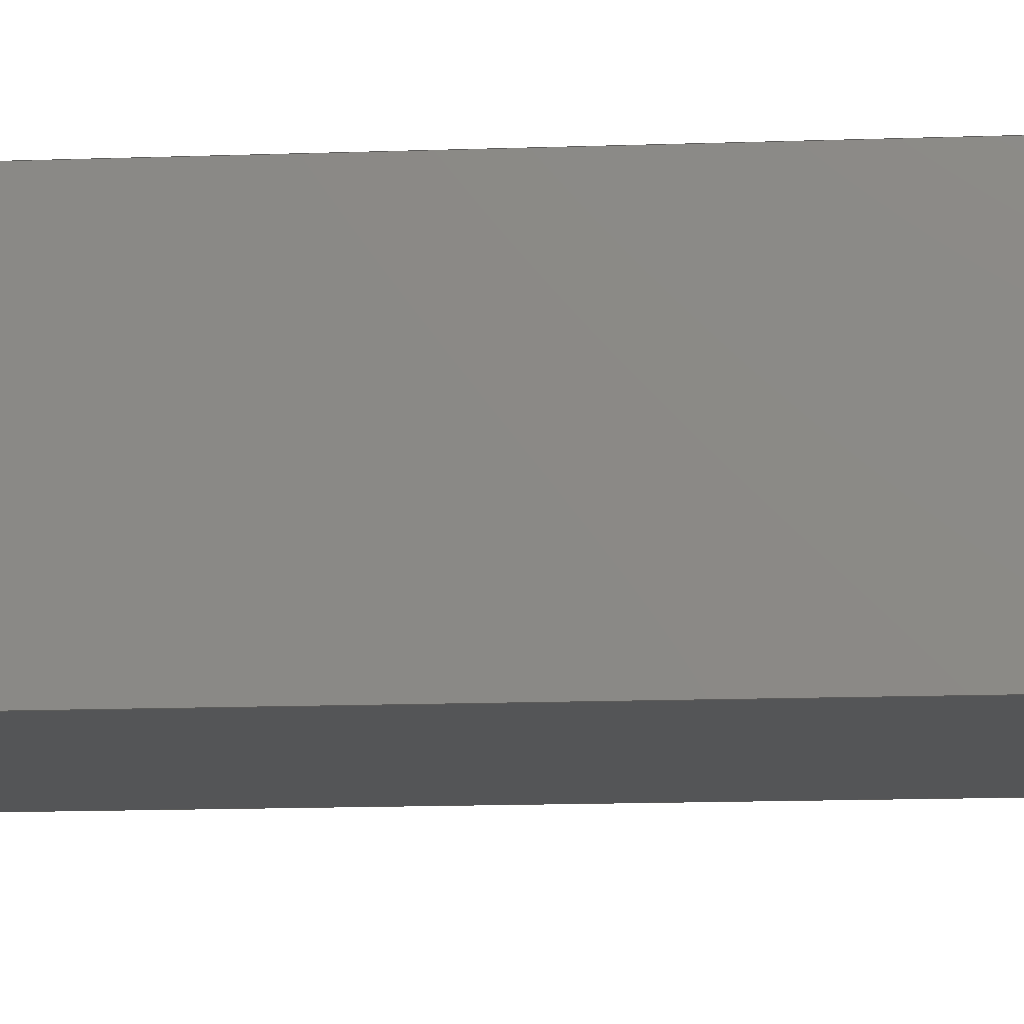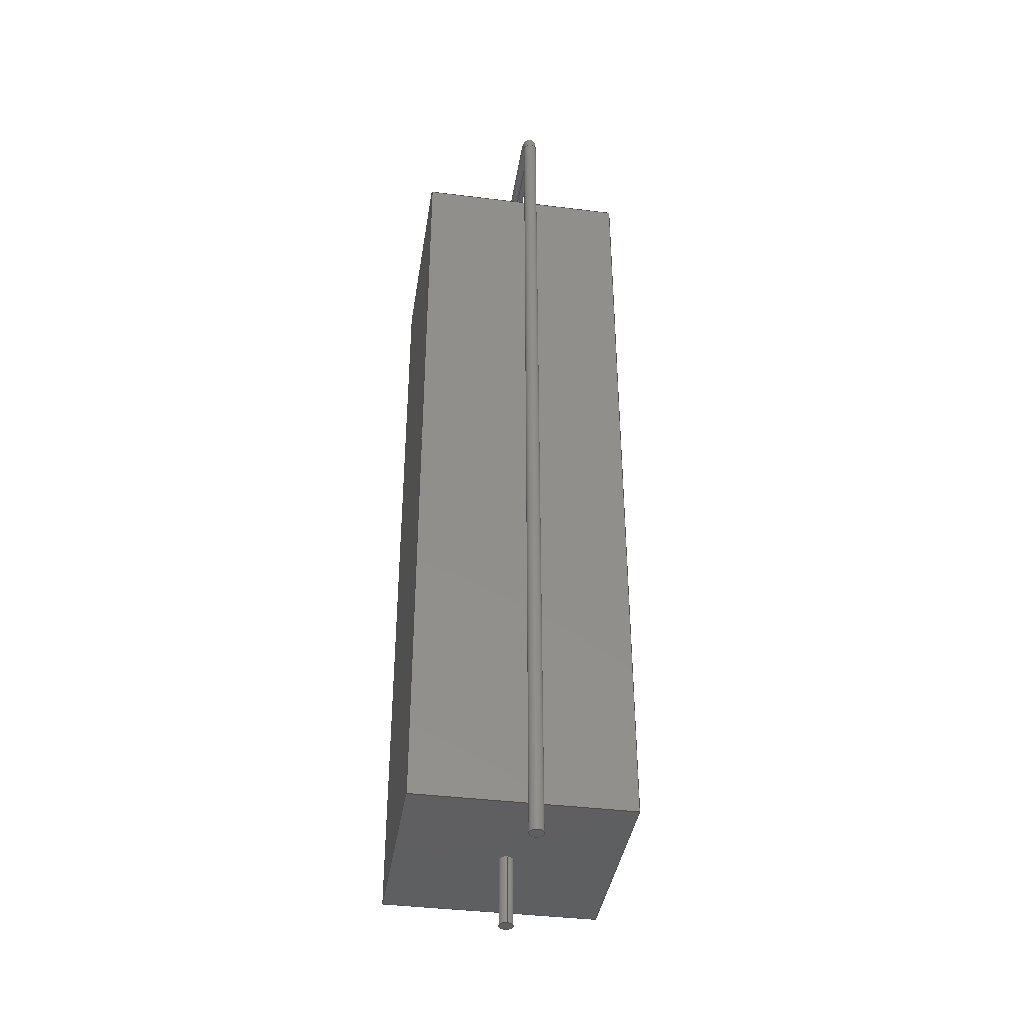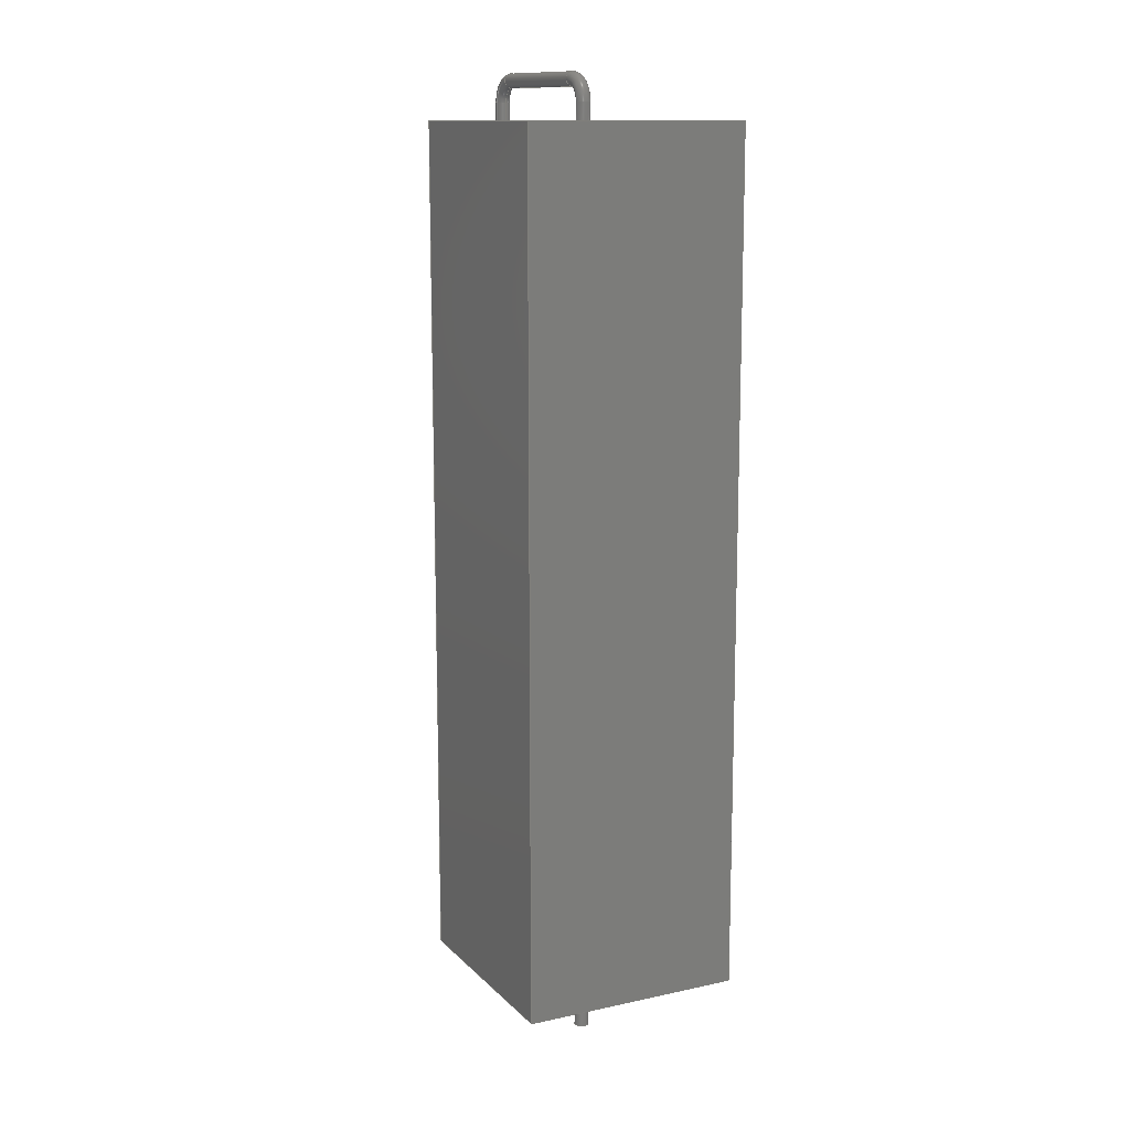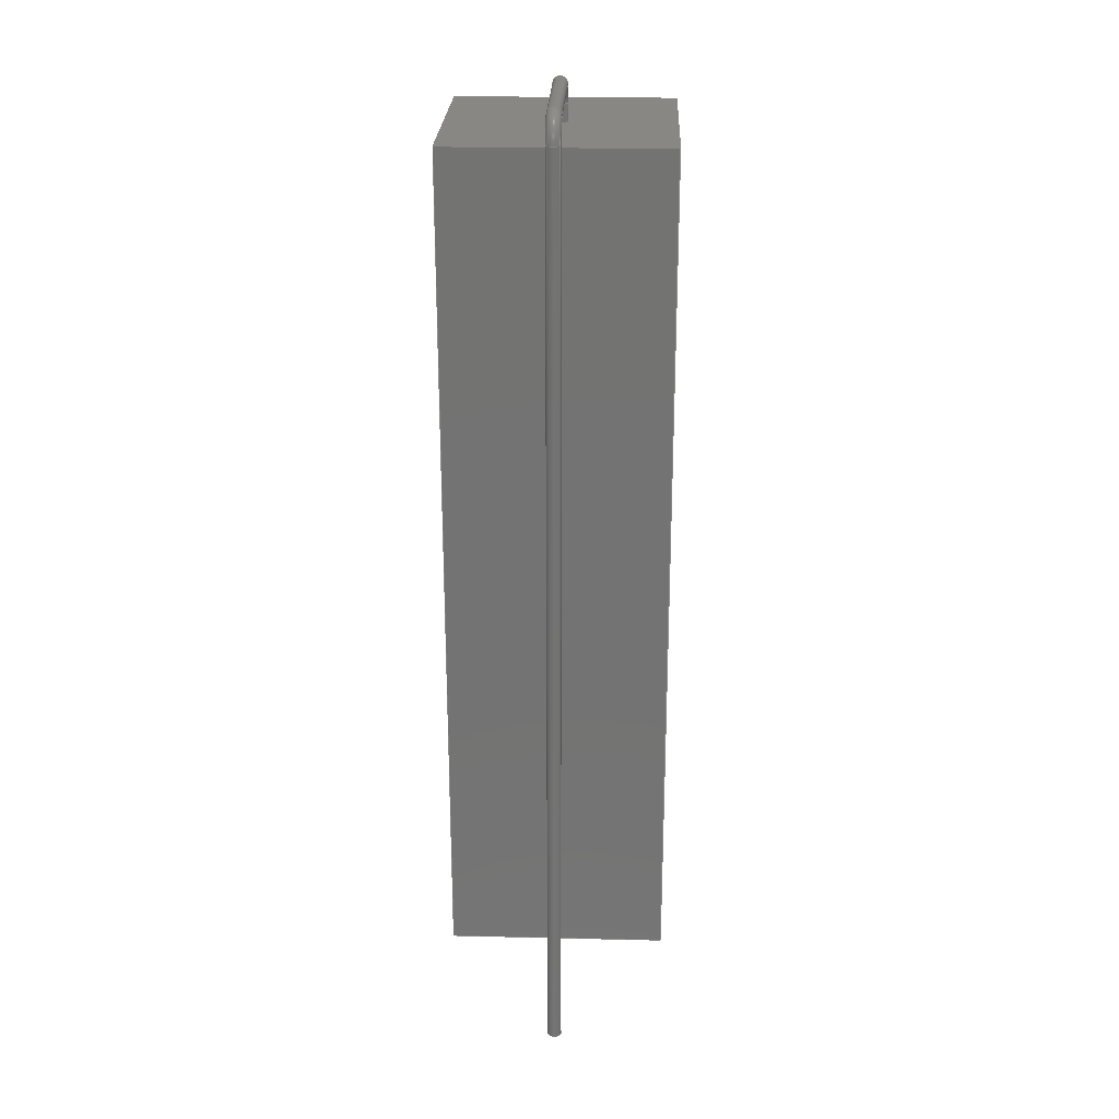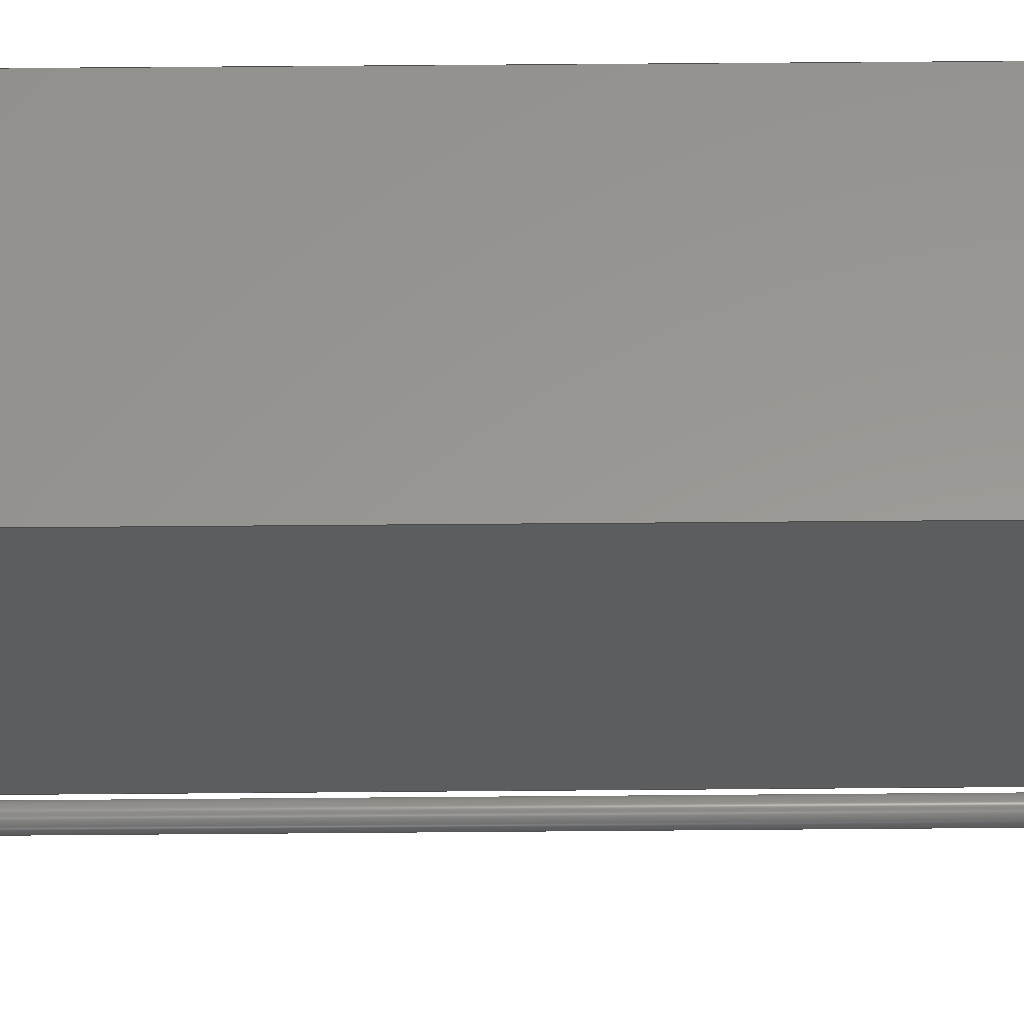
<metadata>
{"format":"step","ext":"step","renderer":"f3d","projection":"perspective","resolution":1024,"background":"white","views":[{"elev":-13.5,"azim":-85.3,"up":"+Y"},{"elev":-39.6,"azim":81.2,"up":"+Z"},{"elev":12.8,"azim":-116.6,"up":"+Z"},{"elev":24.5,"azim":92.2,"up":"+Z"},{"elev":58.8,"azim":89.5,"up":"+Y"}]}
</metadata>
<code>
ISO-10303-21;
DATA;
#1=APPLICATION_PROTOCOL_DEFINITION('committee draft','automotive_design',1997,#2);
#2=APPLICATION_CONTEXT('core data for automotive mechanical design processes');
#3=SHAPE_DEFINITION_REPRESENTATION(#4,#10);
#4=PRODUCT_DEFINITION_SHAPE('','',#5);
#5=PRODUCT_DEFINITION('design','',#6,#9);
#6=PRODUCT_DEFINITION_FORMATION('','',#7);
#7=PRODUCT('R_Axial_Power_L480mm_W125mm_P1016mm_Vertical','R_Axial_Power_L480mm_W125mm_P1016mm_Vertical','',(#8));
#8=MECHANICAL_CONTEXT('',#2,'mechanical');
#9=PRODUCT_DEFINITION_CONTEXT('part definition',#2,'design');
#10=ADVANCED_BREP_SHAPE_REPRESENTATION('',(#11,#15),#260);
#11=AXIS2_PLACEMENT_3D('',#12,#13,#14);
#12=CARTESIAN_POINT('',(0,0,0));
#13=DIRECTION('',(0,0,1));
#14=DIRECTION('',(1,0,-0));
#15=MANIFOLD_SOLID_BREP('',#16);
#16=CLOSED_SHELL('',(#17,#46,#67,#88,#107,#127,#135,#152,#165,#170,#193,#211,#235,#253));
#17=ADVANCED_FACE('',(#18),#43,.F.);
#18=FACE_BOUND('',#19,.F.);
#19=EDGE_LOOP('',(#20,#28,#35,#40));
#20=ORIENTED_EDGE('',*,*,#21,.T.);
#21=EDGE_CURVE('',#22,#24,#26,.T.);
#22=VERTEX_POINT('',#23);
#23=CARTESIAN_POINT('',(-6.25,-6.25,1));
#24=VERTEX_POINT('',#25);
#25=CARTESIAN_POINT('',(-6.25,-6.25,49));
#26=LINE('',#23,#27);
#27=VECTOR('',#13,1);
#28=ORIENTED_EDGE('',*,*,#29,.T.);
#29=EDGE_CURVE('',#24,#30,#32,.T.);
#30=VERTEX_POINT('',#31);
#31=CARTESIAN_POINT('',(6.25,-6.25,49));
#32=LINE('',#25,#33);
#33=VECTOR('',#34,1);
#34=DIRECTION('',(1,0,0));
#35=ORIENTED_EDGE('',*,*,#36,.F.);
#36=EDGE_CURVE('',#37,#30,#39,.T.);
#37=VERTEX_POINT('',#38);
#38=CARTESIAN_POINT('',(6.25,-6.25,1));
#39=LINE('',#38,#27);
#40=ORIENTED_EDGE('',*,*,#41,.F.);
#41=EDGE_CURVE('',#22,#37,#42,.T.);
#42=LINE('',#23,#33);
#43=PLANE('',#44);
#44=AXIS2_PLACEMENT_3D('',#23,#45,#34);
#45=DIRECTION('',(0,1,0));
#46=ADVANCED_FACE('',(#47),#65,.F.);
#47=FACE_BOUND('',#48,.F.);
#48=EDGE_LOOP('',(#49,#56,#61,#62));
#49=ORIENTED_EDGE('',*,*,#50,.T.);
#50=EDGE_CURVE('',#51,#53,#55,.T.);
#51=VERTEX_POINT('',#52);
#52=CARTESIAN_POINT('',(-6.25,6.25,1));
#53=VERTEX_POINT('',#54);
#54=CARTESIAN_POINT('',(-6.25,6.25,49));
#55=LINE('',#52,#27);
#56=ORIENTED_EDGE('',*,*,#57,.T.);
#57=EDGE_CURVE('',#53,#24,#58,.T.);
#58=LINE('',#54,#59);
#59=VECTOR('',#60,1);
#60=DIRECTION('',(0,-1,0));
#61=ORIENTED_EDGE('',*,*,#21,.F.);
#62=ORIENTED_EDGE('',*,*,#63,.F.);
#63=EDGE_CURVE('',#51,#22,#64,.T.);
#64=LINE('',#52,#59);
#65=PLANE('',#66);
#66=AXIS2_PLACEMENT_3D('',#52,#34,#60);
#67=ADVANCED_FACE('',(#68),#85,.F.);
#68=FACE_BOUND('',#69,.F.);
#69=EDGE_LOOP('',(#70,#71,#77,#82));
#70=ORIENTED_EDGE('',*,*,#36,.T.);
#71=ORIENTED_EDGE('',*,*,#72,.T.);
#72=EDGE_CURVE('',#30,#73,#75,.T.);
#73=VERTEX_POINT('',#74);
#74=CARTESIAN_POINT('',(6.25,6.25,49));
#75=LINE('',#31,#76);
#76=VECTOR('',#45,1);
#77=ORIENTED_EDGE('',*,*,#78,.F.);
#78=EDGE_CURVE('',#79,#73,#81,.T.);
#79=VERTEX_POINT('',#80);
#80=CARTESIAN_POINT('',(6.25,6.25,1));
#81=LINE('',#80,#27);
#82=ORIENTED_EDGE('',*,*,#83,.F.);
#83=EDGE_CURVE('',#37,#79,#84,.T.);
#84=LINE('',#38,#76);
#85=PLANE('',#86);
#86=AXIS2_PLACEMENT_3D('',#38,#87,#45);
#87=DIRECTION('',(-1,0,0));
#88=ADVANCED_FACE('',(#89,#95),#104,.T.);
#89=FACE_BOUND('',#90,.T.);
#90=EDGE_LOOP('',(#40,#62,#91,#82));
#91=ORIENTED_EDGE('',*,*,#92,.F.);
#92=EDGE_CURVE('',#79,#51,#93,.T.);
#93=LINE('',#80,#94);
#94=VECTOR('',#87,1);
#95=FACE_BOUND('',#96,.T.);
#96=EDGE_LOOP('',(#97));
#97=ORIENTED_EDGE('',*,*,#98,.T.);
#98=EDGE_CURVE('',#99,#99,#101,.T.);
#99=VERTEX_POINT('',#100);
#100=CARTESIAN_POINT('',(0.4,0,1));
#101=CIRCLE('',#102,0.4);
#102=AXIS2_PLACEMENT_3D('',#103,#13,#34);
#103=CARTESIAN_POINT('',(0,0,1));
#104=PLANE('',#105);
#105=AXIS2_PLACEMENT_3D('',#23,#106,#87);
#106=DIRECTION('',(0,0,-1));
#107=ADVANCED_FACE('',(#108,#116),#125,.F.);
#108=FACE_BOUND('',#109,.F.);
#109=EDGE_LOOP('',(#110,#111,#112,#115));
#110=ORIENTED_EDGE('',*,*,#29,.F.);
#111=ORIENTED_EDGE('',*,*,#57,.F.);
#112=ORIENTED_EDGE('',*,*,#113,.F.);
#113=EDGE_CURVE('',#73,#53,#114,.T.);
#114=LINE('',#74,#94);
#115=ORIENTED_EDGE('',*,*,#72,.F.);
#116=FACE_BOUND('',#117,.F.);
#117=EDGE_LOOP('',(#118));
#118=ORIENTED_EDGE('',*,*,#119,.T.);
#119=EDGE_CURVE('',#120,#120,#122,.T.);
#120=VERTEX_POINT('',#121);
#121=CARTESIAN_POINT('',(0.4,0,49));
#122=CIRCLE('',#123,0.4);
#123=AXIS2_PLACEMENT_3D('',#124,#13,#34);
#124=CARTESIAN_POINT('',(0,0,49));
#125=PLANE('',#126);
#126=AXIS2_PLACEMENT_3D('',#25,#106,#87);
#127=ADVANCED_FACE('',(#128),#133,.F.);
#128=FACE_BOUND('',#129,.F.);
#129=EDGE_LOOP('',(#130,#131,#132,#91));
#130=ORIENTED_EDGE('',*,*,#78,.T.);
#131=ORIENTED_EDGE('',*,*,#113,.T.);
#132=ORIENTED_EDGE('',*,*,#50,.F.);
#133=PLANE('',#134);
#134=AXIS2_PLACEMENT_3D('',#80,#60,#87);
#135=ADVANCED_FACE('',(#136),#151,.T.);
#136=FACE_BOUND('',#137,.T.);
#137=EDGE_LOOP('',(#138,#145,#149,#150));
#138=ORIENTED_EDGE('',*,*,#139,.T.);
#139=EDGE_CURVE('',#140,#140,#142,.T.);
#140=VERTEX_POINT('',#141);
#141=CARTESIAN_POINT('',(0.4,-9.797e-17,-3));
#142=CIRCLE('',#143,0.4);
#143=AXIS2_PLACEMENT_3D('',#144,#13,#34);
#144=CARTESIAN_POINT('',(0,0,-3));
#145=ORIENTED_EDGE('',*,*,#146,.T.);
#146=EDGE_CURVE('',#140,#99,#147,.T.);
#147=LINE('',#148,#27);
#148=CARTESIAN_POINT('',(0.4,0,-3));
#149=ORIENTED_EDGE('',*,*,#98,.F.);
#150=ORIENTED_EDGE('',*,*,#146,.F.);
#151=CYLINDRICAL_SURFACE('',#143,0.4);
#152=ADVANCED_FACE('',(#153),#151,.T.);
#153=FACE_BOUND('',#154,.T.);
#154=EDGE_LOOP('',(#118,#155,#159,#164));
#155=ORIENTED_EDGE('',*,*,#156,.T.);
#156=EDGE_CURVE('',#120,#157,#147,.T.);
#157=VERTEX_POINT('',#158);
#158=CARTESIAN_POINT('',(0.4,0,50));
#159=ORIENTED_EDGE('',*,*,#160,.F.);
#160=EDGE_CURVE('',#157,#157,#161,.T.);
#161=CIRCLE('',#162,0.4);
#162=AXIS2_PLACEMENT_3D('',#163,#13,#34);
#163=CARTESIAN_POINT('',(0,0,50));
#164=ORIENTED_EDGE('',*,*,#156,.F.);
#165=ADVANCED_FACE('',(#166),#168,.T.);
#166=FACE_BOUND('',#167,.F.);
#167=EDGE_LOOP('',(#138));
#168=PLANE('',#169);
#169=AXIS2_PLACEMENT_3D('',#148,#106,#87);
#170=ADVANCED_FACE('',(#171),#190,.T.);
#171=FACE_BOUND('',#172,.T.);
#172=EDGE_LOOP('',(#173,#181,#188,#189));
#173=ORIENTED_EDGE('',*,*,#174,.T.);
#174=EDGE_CURVE('',#157,#175,#177,.T.);
#175=VERTEX_POINT('',#176);
#176=CARTESIAN_POINT('',(1.2,0,50.8));
#177=CIRCLE('',#178,0.8);
#178=AXIS2_PLACEMENT_3D('',#179,#45,#180);
#179=CARTESIAN_POINT('',(1.2,-4.827e-15,50));
#180=DIRECTION('',(-1,0,-1.184e-14));
#181=ORIENTED_EDGE('',*,*,#182,.T.);
#182=EDGE_CURVE('',#175,#175,#183,.T.);
#183=CIRCLE('',#184,0.4);
#184=AXIS2_PLACEMENT_3D('',#185,#186,#187);
#185=CARTESIAN_POINT('',(1.2,0,51.2));
#186=DIRECTION('',(-1,0,6.748e-15));
#187=DIRECTION('',(6.748e-15,0,1));
#188=ORIENTED_EDGE('',*,*,#174,.F.);
#189=ORIENTED_EDGE('',*,*,#160,.T.);
#190=TOROIDAL_SURFACE('',#191,1.2,0.4);
#191=AXIS2_PLACEMENT_3D('',#192,#45,#180);
#192=CARTESIAN_POINT('',(1.2,0,50));
#193=ADVANCED_FACE('',(#194),#209,.T.);
#194=FACE_BOUND('',#195,.T.);
#195=EDGE_LOOP('',(#196,#201,#207,#208));
#196=ORIENTED_EDGE('',*,*,#197,.T.);
#197=EDGE_CURVE('',#175,#198,#200,.T.);
#198=VERTEX_POINT('',#199);
#199=CARTESIAN_POINT('',(8.96,0,50.8));
#200=LINE('',#176,#33);
#201=ORIENTED_EDGE('',*,*,#202,.F.);
#202=EDGE_CURVE('',#198,#198,#203,.T.);
#203=CIRCLE('',#204,0.4);
#204=AXIS2_PLACEMENT_3D('',#205,#206,#106);
#205=CARTESIAN_POINT('',(8.96,0,51.2));
#206=DIRECTION('',(1,-0,0));
#207=ORIENTED_EDGE('',*,*,#197,.F.);
#208=ORIENTED_EDGE('',*,*,#182,.F.);
#209=CYLINDRICAL_SURFACE('',#210,0.4);
#210=AXIS2_PLACEMENT_3D('',#185,#34,#106);
#211=ADVANCED_FACE('',(#212),#232,.T.);
#212=FACE_BOUND('',#213,.T.);
#213=EDGE_LOOP('',(#214,#223,#230,#231));
#214=ORIENTED_EDGE('',*,*,#215,.T.);
#215=EDGE_CURVE('',#198,#216,#218,.T.);
#216=VERTEX_POINT('',#217);
#217=CARTESIAN_POINT('',(9.76,0,50));
#218=CIRCLE('',#219,0.8);
#219=AXIS2_PLACEMENT_3D('',#220,#221,#222);
#220=CARTESIAN_POINT('',(8.96,-9.801e-15,50));
#221=DIRECTION('',(0,1,-0));
#222=DIRECTION('',(-5.921e-15,0,1));
#223=ORIENTED_EDGE('',*,*,#224,.T.);
#224=EDGE_CURVE('',#216,#216,#225,.T.);
#225=CIRCLE('',#226,0.4);
#226=AXIS2_PLACEMENT_3D('',#227,#228,#229);
#227=CARTESIAN_POINT('',(10.16,0,50));
#228=DIRECTION('',(1.178e-14,-0,1));
#229=DIRECTION('',(1,0,-1.178e-14));
#230=ORIENTED_EDGE('',*,*,#215,.F.);
#231=ORIENTED_EDGE('',*,*,#202,.T.);
#232=TOROIDAL_SURFACE('',#233,1.2,0.4);
#233=AXIS2_PLACEMENT_3D('',#234,#45,#222);
#234=CARTESIAN_POINT('',(8.96,0,50));
#235=ADVANCED_FACE('',(#236),#251,.T.);
#236=FACE_BOUND('',#237,.T.);
#237=EDGE_LOOP('',(#238,#244,#249,#250));
#238=ORIENTED_EDGE('',*,*,#239,.T.);
#239=EDGE_CURVE('',#216,#240,#242,.T.);
#240=VERTEX_POINT('',#241);
#241=CARTESIAN_POINT('',(9.76,-9.797e-17,-3));
#242=LINE('',#217,#243);
#243=VECTOR('',#106,1);
#244=ORIENTED_EDGE('',*,*,#245,.F.);
#245=EDGE_CURVE('',#240,#240,#246,.T.);
#246=CIRCLE('',#247,0.4);
#247=AXIS2_PLACEMENT_3D('',#248,#106,#87);
#248=CARTESIAN_POINT('',(10.16,0,-3));
#249=ORIENTED_EDGE('',*,*,#239,.F.);
#250=ORIENTED_EDGE('',*,*,#224,.F.);
#251=CYLINDRICAL_SURFACE('',#252,0.4);
#252=AXIS2_PLACEMENT_3D('',#227,#106,#87);
#253=ADVANCED_FACE('',(#254),#257,.F.);
#254=FACE_BOUND('',#255,.T.);
#255=EDGE_LOOP('',(#256));
#256=ORIENTED_EDGE('',*,*,#245,.T.);
#257=PLANE('',#258);
#258=AXIS2_PLACEMENT_3D('',#259,#13,#34);
#259=CARTESIAN_POINT('',(9.76,0,-3));
#260=( GEOMETRIC_REPRESENTATION_CONTEXT(3)GLOBAL_UNCERTAINTY_ASSIGNED_CONTEXT((#264)) GLOBAL_UNIT_ASSIGNED_CONTEXT((#261,#262,#263)) REPRESENTATION_CONTEXT('Context #1','3D Context with UNIT and UNCERTAINTY') );
#261=( LENGTH_UNIT() NAMED_UNIT(*) SI_UNIT(.MILLI.,.METRE.) );
#262=( NAMED_UNIT(*) PLANE_ANGLE_UNIT() SI_UNIT($,.RADIAN.) );
#263=( NAMED_UNIT(*) SI_UNIT($,.STERADIAN.) SOLID_ANGLE_UNIT() );
#264=UNCERTAINTY_MEASURE_WITH_UNIT(LENGTH_MEASURE(1e-07),#261,'distance_accuracy_value','confusion accuracy');
#265=PRODUCT_TYPE('part',$,(#7));
#266=MECHANICAL_DESIGN_GEOMETRIC_PRESENTATION_REPRESENTATION('',(#267,#275,#276,#277,#278,#279,#280,#288,#289,#290,#291,#292,#293,#294),#260);
#267=STYLED_ITEM('color',(#268),#17);
#268=PRESENTATION_STYLE_ASSIGNMENT((#269));
#269=SURFACE_STYLE_USAGE(.BOTH.,#270);
#270=SURFACE_SIDE_STYLE('',(#271));
#271=SURFACE_STYLE_FILL_AREA(#272);
#272=FILL_AREA_STYLE('',(#273));
#273=FILL_AREA_STYLE_COLOUR('',#274);
#274=COLOUR_RGB('',0.895,0.891,0.813);
#275=STYLED_ITEM('color',(#268),#46);
#276=STYLED_ITEM('color',(#268),#67);
#277=STYLED_ITEM('color',(#268),#88);
#278=STYLED_ITEM('color',(#268),#107);
#279=STYLED_ITEM('color',(#268),#127);
#280=STYLED_ITEM('color',(#281),#135);
#281=PRESENTATION_STYLE_ASSIGNMENT((#282));
#282=SURFACE_STYLE_USAGE(.BOTH.,#283);
#283=SURFACE_SIDE_STYLE('',(#284));
#284=SURFACE_STYLE_FILL_AREA(#285);
#285=FILL_AREA_STYLE('',(#286));
#286=FILL_AREA_STYLE_COLOUR('',#287);
#287=COLOUR_RGB('',0.824,0.82,0.781);
#288=STYLED_ITEM('color',(#281),#152);
#289=STYLED_ITEM('color',(#281),#165);
#290=STYLED_ITEM('color',(#281),#170);
#291=STYLED_ITEM('color',(#281),#193);
#292=STYLED_ITEM('color',(#281),#211);
#293=STYLED_ITEM('color',(#281),#235);
#294=STYLED_ITEM('color',(#281),#253);
ENDSEC;
END-ISO-10303-21;








</code>
